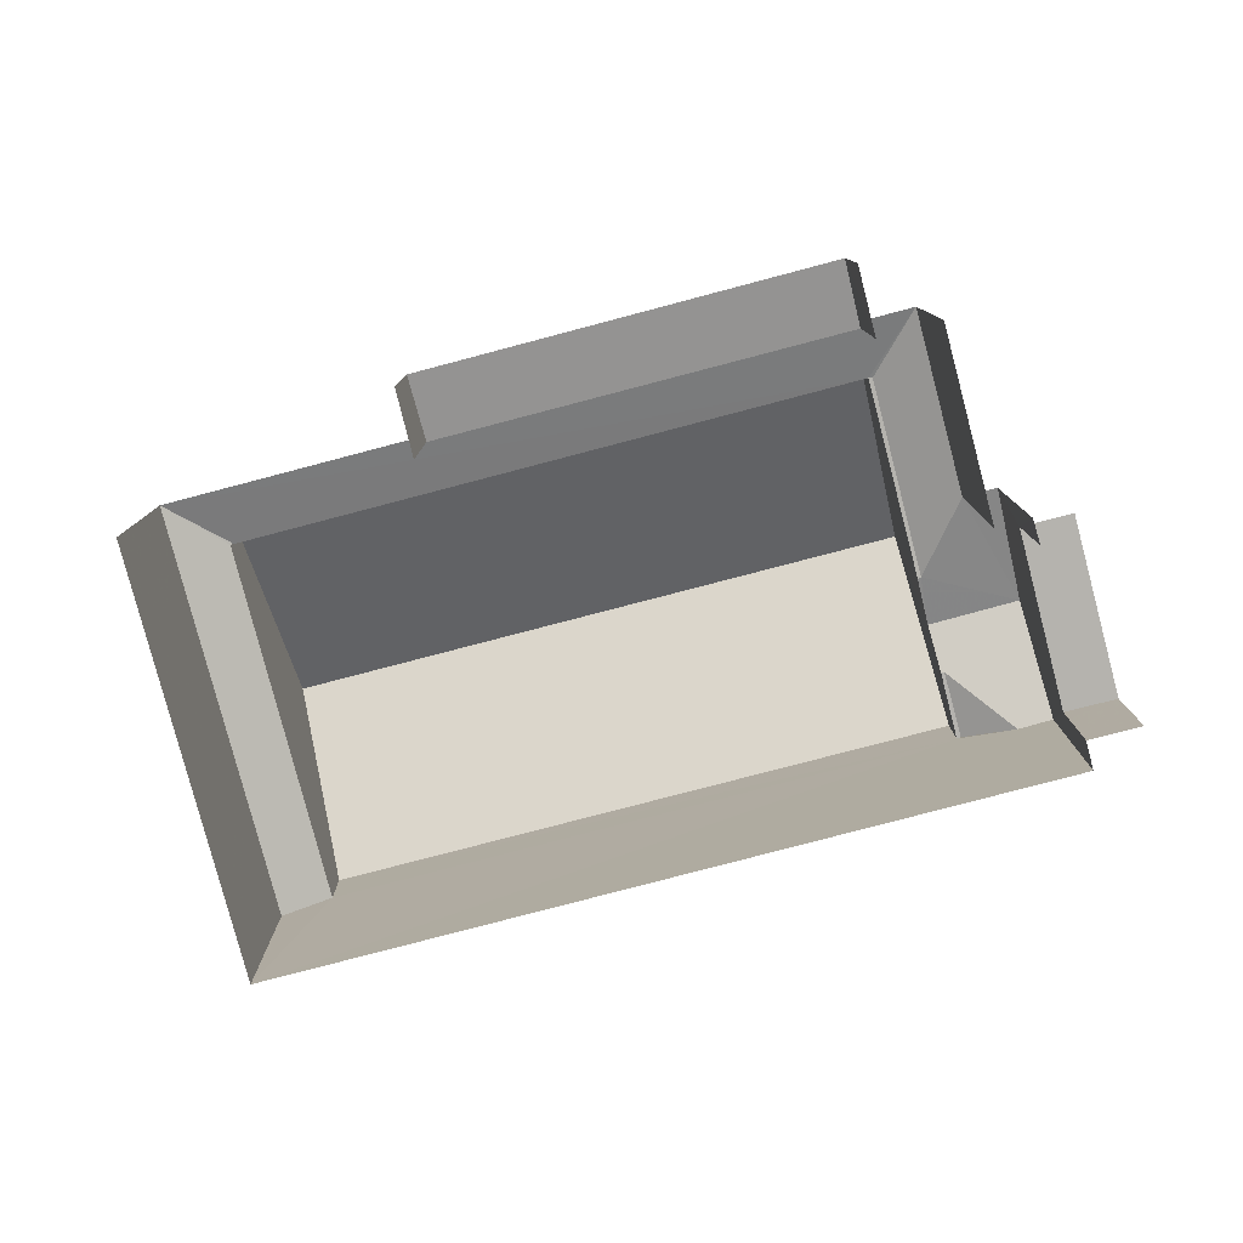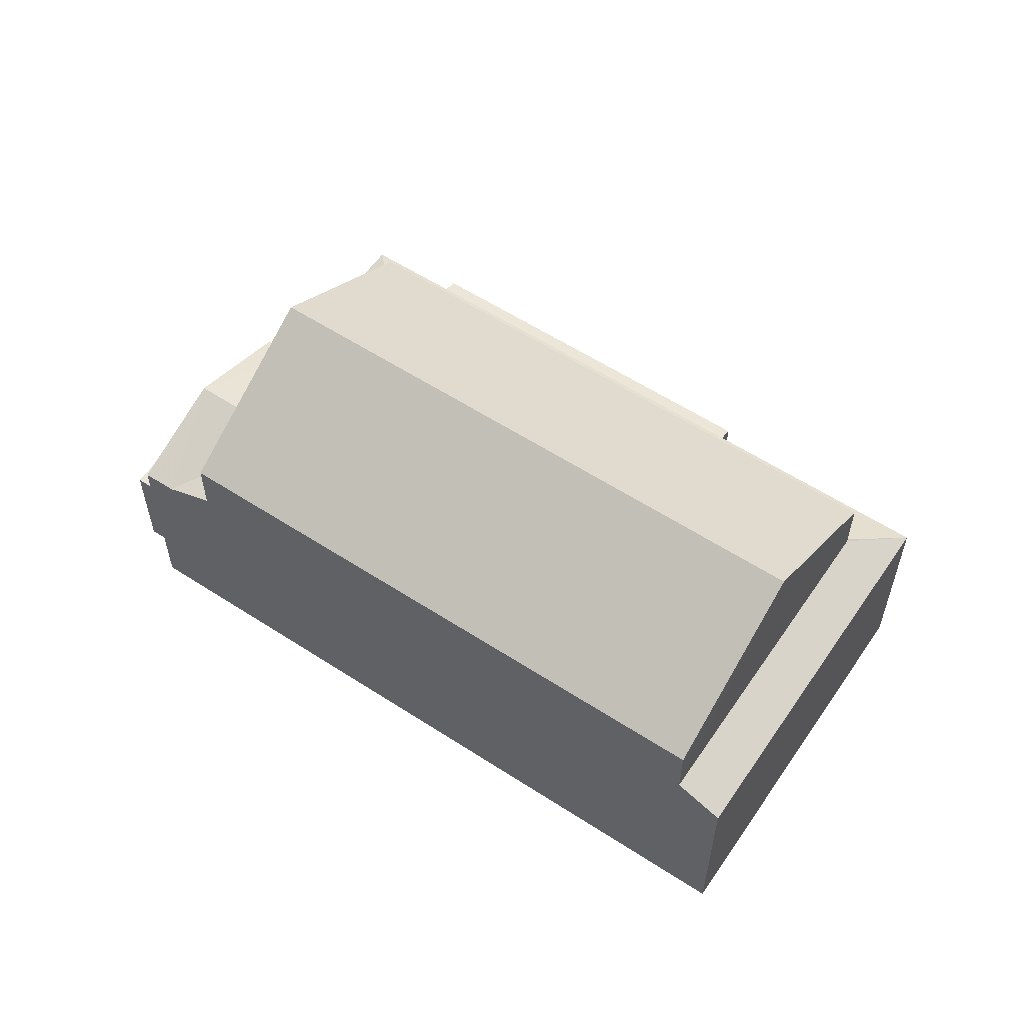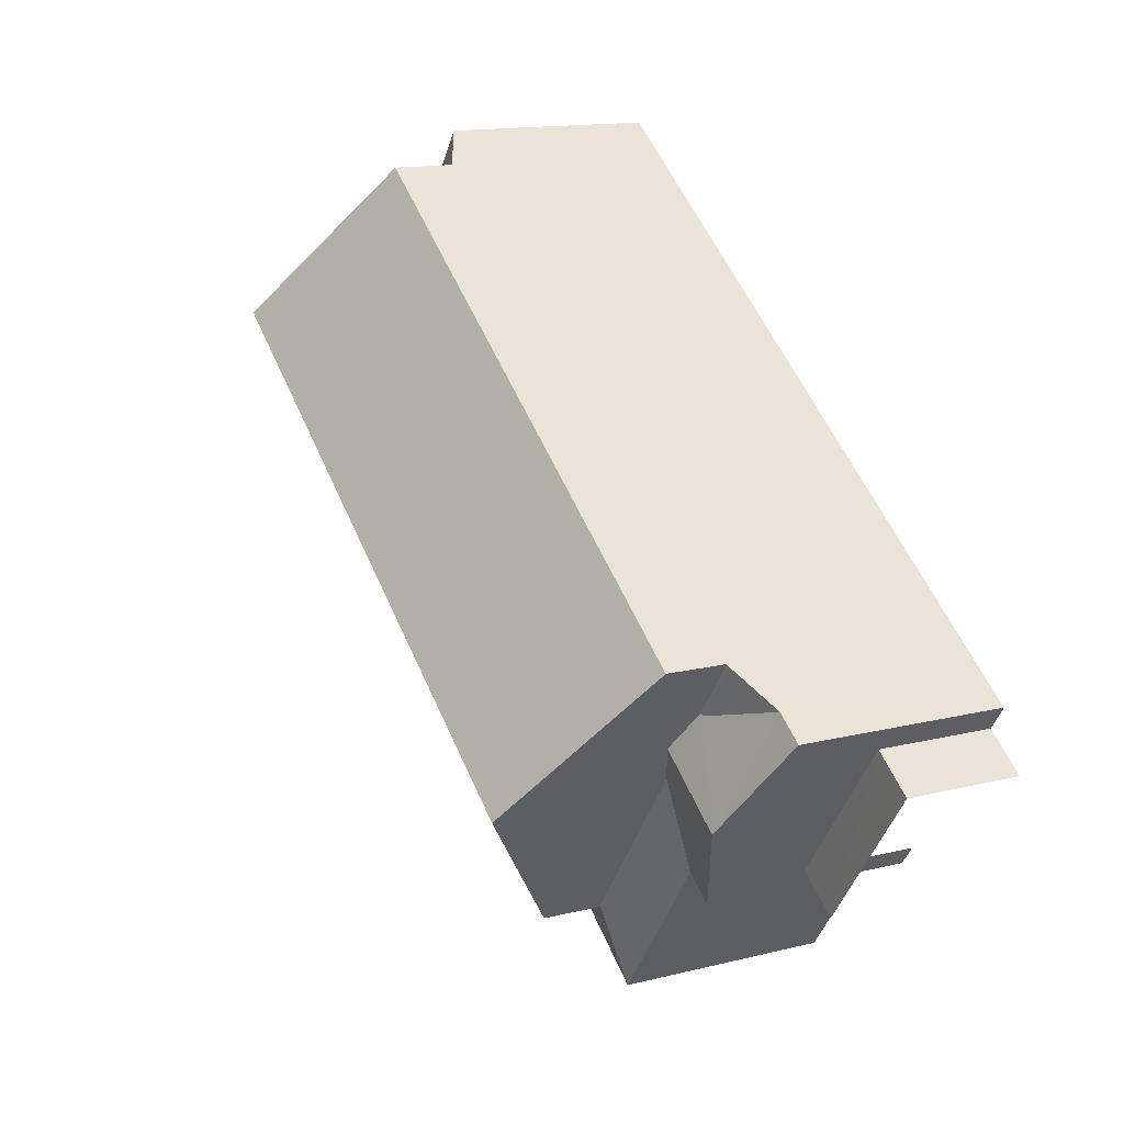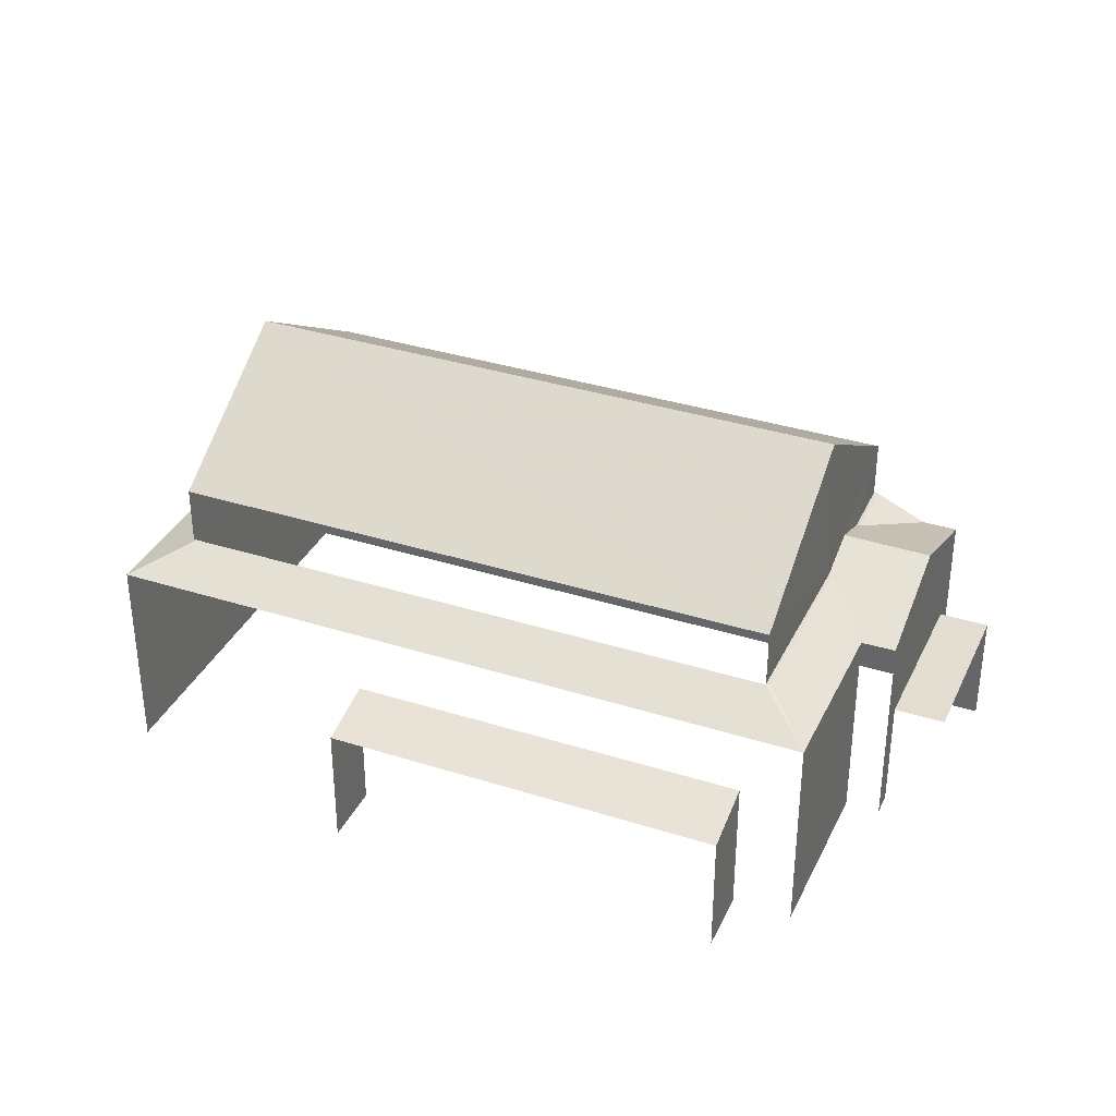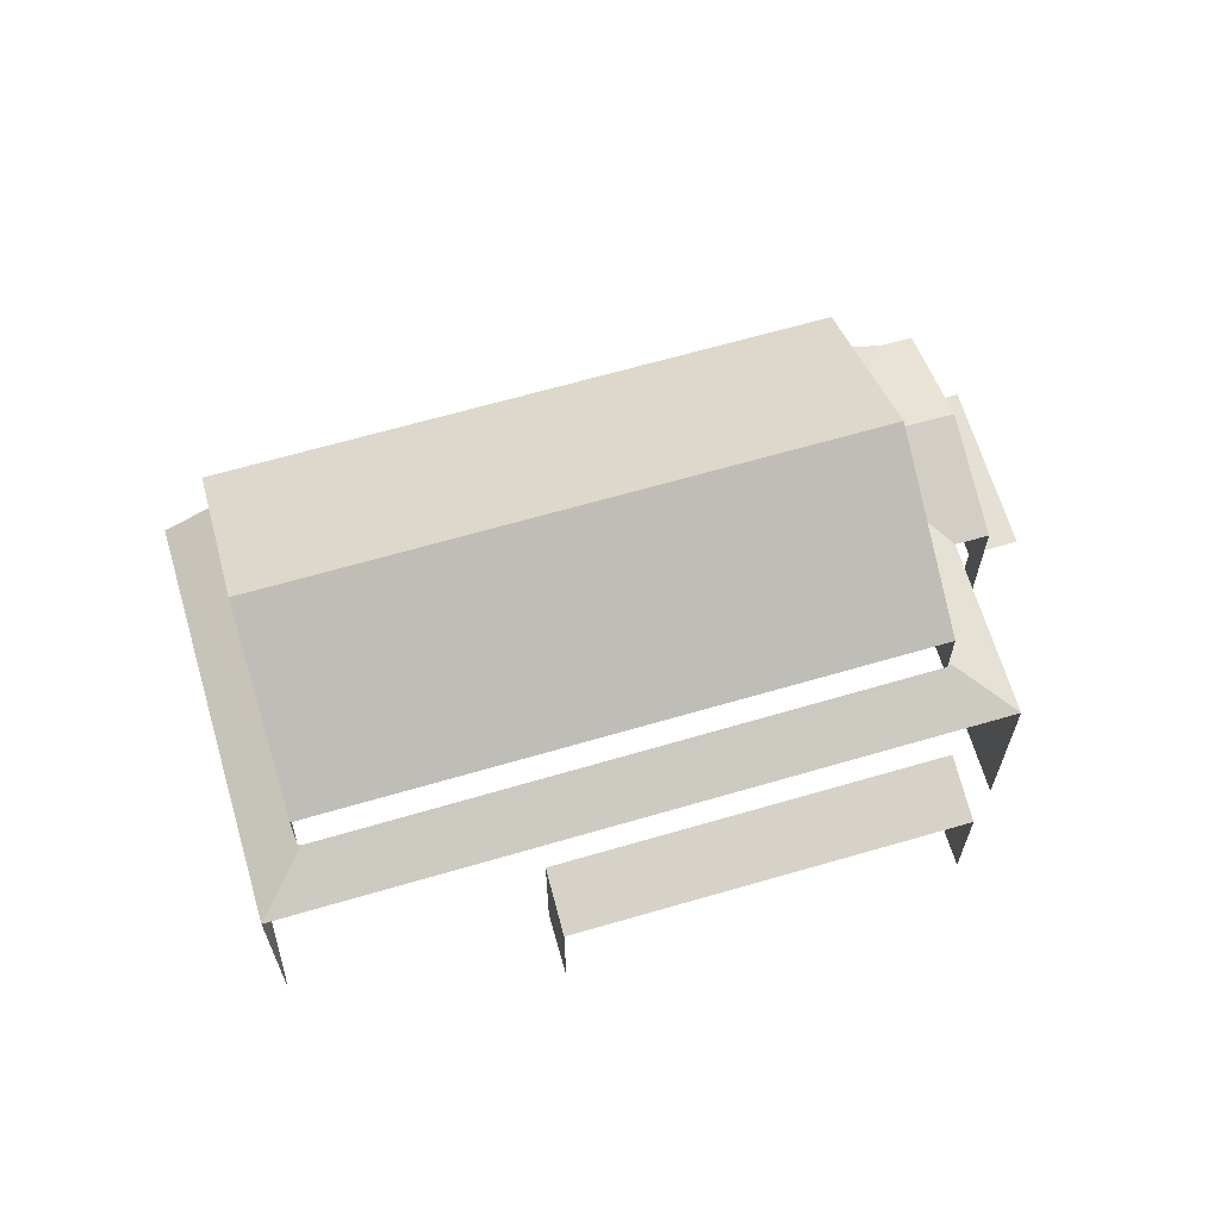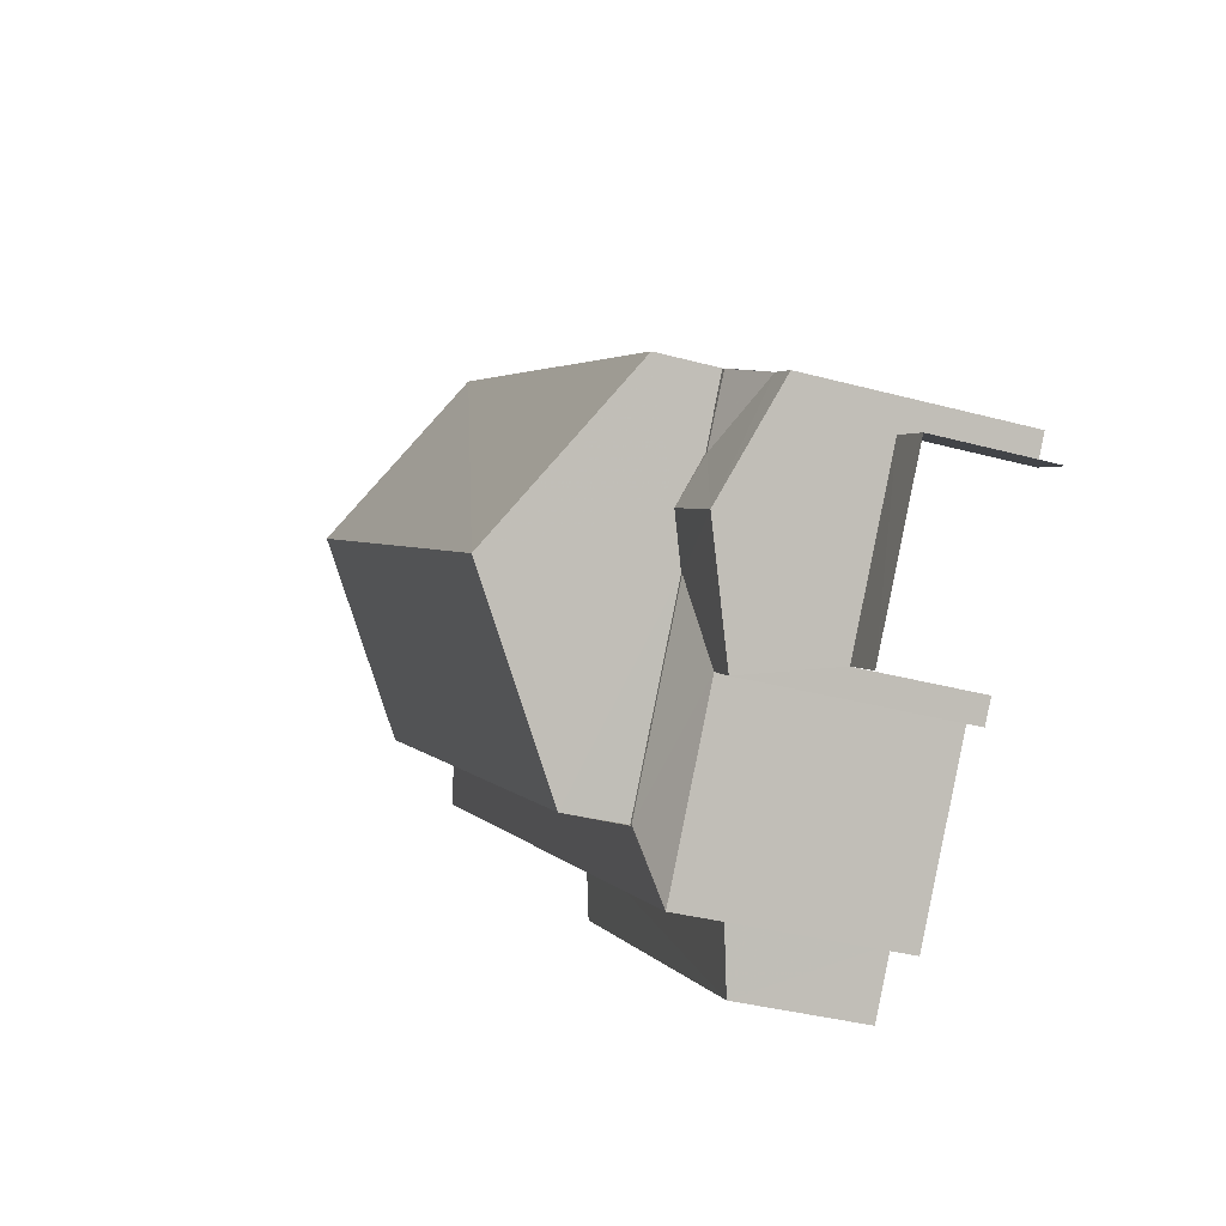
<metadata>
{"format":"obj","ext":"obj","renderer":"f3d","projection":"perspective","resolution":1024,"background":"white","views":[{"elev":-80.0,"azim":-21.4,"up":"+Z"},{"elev":58.0,"azim":177.9,"up":"+Z"},{"elev":14.3,"azim":61.2,"up":"+Y"},{"elev":35.1,"azim":-13.1,"up":"+Z"},{"elev":65.4,"azim":-52.4,"up":"+Z"},{"elev":-35.1,"azim":70.2,"up":"+Y"}]}
</metadata>
<code>
v -2.241e+05 -1.281e+05 14.7
v -2.241e+05 -1.281e+05 14.7
v -2.241e+05 -1.281e+05 14.7
v -2.241e+05 -1.281e+05 14.7
v -2.241e+05 -1.281e+05 14.7
v -2.241e+05 -1.281e+05 14.7
v -2.241e+05 -1.281e+05 14.7
v -2.241e+05 -1.281e+05 14.7
v -2.241e+05 -1.281e+05 14.7
v -2.241e+05 -1.281e+05 14.7
v -2.241e+05 -1.281e+05 14.7
v -2.241e+05 -1.281e+05 14.7
v -2.241e+05 -1.281e+05 14.7
v -2.241e+05 -1.281e+05 14.7
v -2.241e+05 -1.281e+05 19.21
v -2.241e+05 -1.281e+05 19.21
v -2.241e+05 -1.281e+05 19.21
v -2.241e+05 -1.281e+05 19.21
v -2.241e+05 -1.281e+05 18.76
v -2.241e+05 -1.281e+05 19.18
v -2.241e+05 -1.281e+05 18.76
v -2.241e+05 -1.281e+05 19.18
v -2.241e+05 -1.281e+05 19.2
v -2.241e+05 -1.281e+05 22.4
v -2.241e+05 -1.281e+05 20.34
v -2.241e+05 -1.281e+05 22.4
v -2.241e+05 -1.281e+05 20.34
v -2.241e+05 -1.281e+05 19.21
v -2.241e+05 -1.281e+05 19.21
v -2.241e+05 -1.281e+05 19.52
v -2.241e+05 -1.281e+05 19.52
v -2.241e+05 -1.281e+05 18.76
v -2.241e+05 -1.281e+05 18.76
v -2.241e+05 -1.281e+05 19.2
v -2.241e+05 -1.281e+05 18.76
v -2.241e+05 -1.281e+05 19.21
v -2.241e+05 -1.281e+05 19.21
v -2.241e+05 -1.281e+05 18.76
v -2.241e+05 -1.281e+05 18.76
v -2.241e+05 -1.281e+05 20.34
v -2.241e+05 -1.281e+05 20.34
v -2.241e+05 -1.281e+05 17.46
v -2.241e+05 -1.281e+05 17.15
v -2.241e+05 -1.281e+05 17.15
v -2.241e+05 -1.281e+05 17.46
v -2.241e+05 -1.281e+05 16.97
v -2.241e+05 -1.281e+05 16.97
v -2.241e+05 -1.281e+05 16.97
v -2.241e+05 -1.281e+05 16.97
f 1 2 3
f 2 4 5
f 6 3 7
f 8 5 9
f 10 11 12
f 10 7 3
f 11 13 14
f 13 5 8
f 3 2 5
f 10 3 11
f 11 5 13
f 11 3 5
f 44 6 7
f 44 43 6
f 42 1 3
f 1 42 19
f 10 12 45
f 35 19 42
f 12 35 45
f 35 42 45
f 48 8 9
f 48 47 8
f 23 40 41
f 41 20 23
f 34 40 23
f 32 11 14
f 33 32 14
f 49 8 47
f 49 13 8
f 15 16 17
f 18 15 17
f 19 20 21
f 21 20 22
f 23 20 19
f 24 25 26
f 24 27 25
f 28 29 30
f 30 29 31
f 31 32 33
f 31 29 32
f 23 19 34
f 19 35 34
f 34 36 37
f 34 35 36
f 15 38 16
f 38 15 31
f 18 30 15
f 38 31 39
f 15 30 31
f 32 36 35
f 32 29 36
f 26 40 24
f 26 41 40
f 42 43 44
f 45 42 44
f 28 37 36
f 29 28 36
f 46 47 48
f 46 49 47
f 4 2 17
f 4 38 39
f 21 22 2
f 27 17 25
f 17 22 25
f 38 17 16
f 2 22 17
f 4 17 38
f 10 44 7
f 10 45 44
f 3 6 43
f 42 3 43
f 40 34 37
f 40 28 24
f 24 30 27
f 18 17 27
f 30 18 27
f 28 30 24
f 40 37 28
f 25 22 26
f 22 20 26
f 20 41 26
f 21 2 1
f 19 21 1
f 11 32 35
f 12 11 35
f 49 14 13
f 5 4 46
f 49 46 31
f 33 14 49
f 46 4 39
f 33 49 31
f 31 46 39
f 46 48 9
f 5 46 9

</code>
